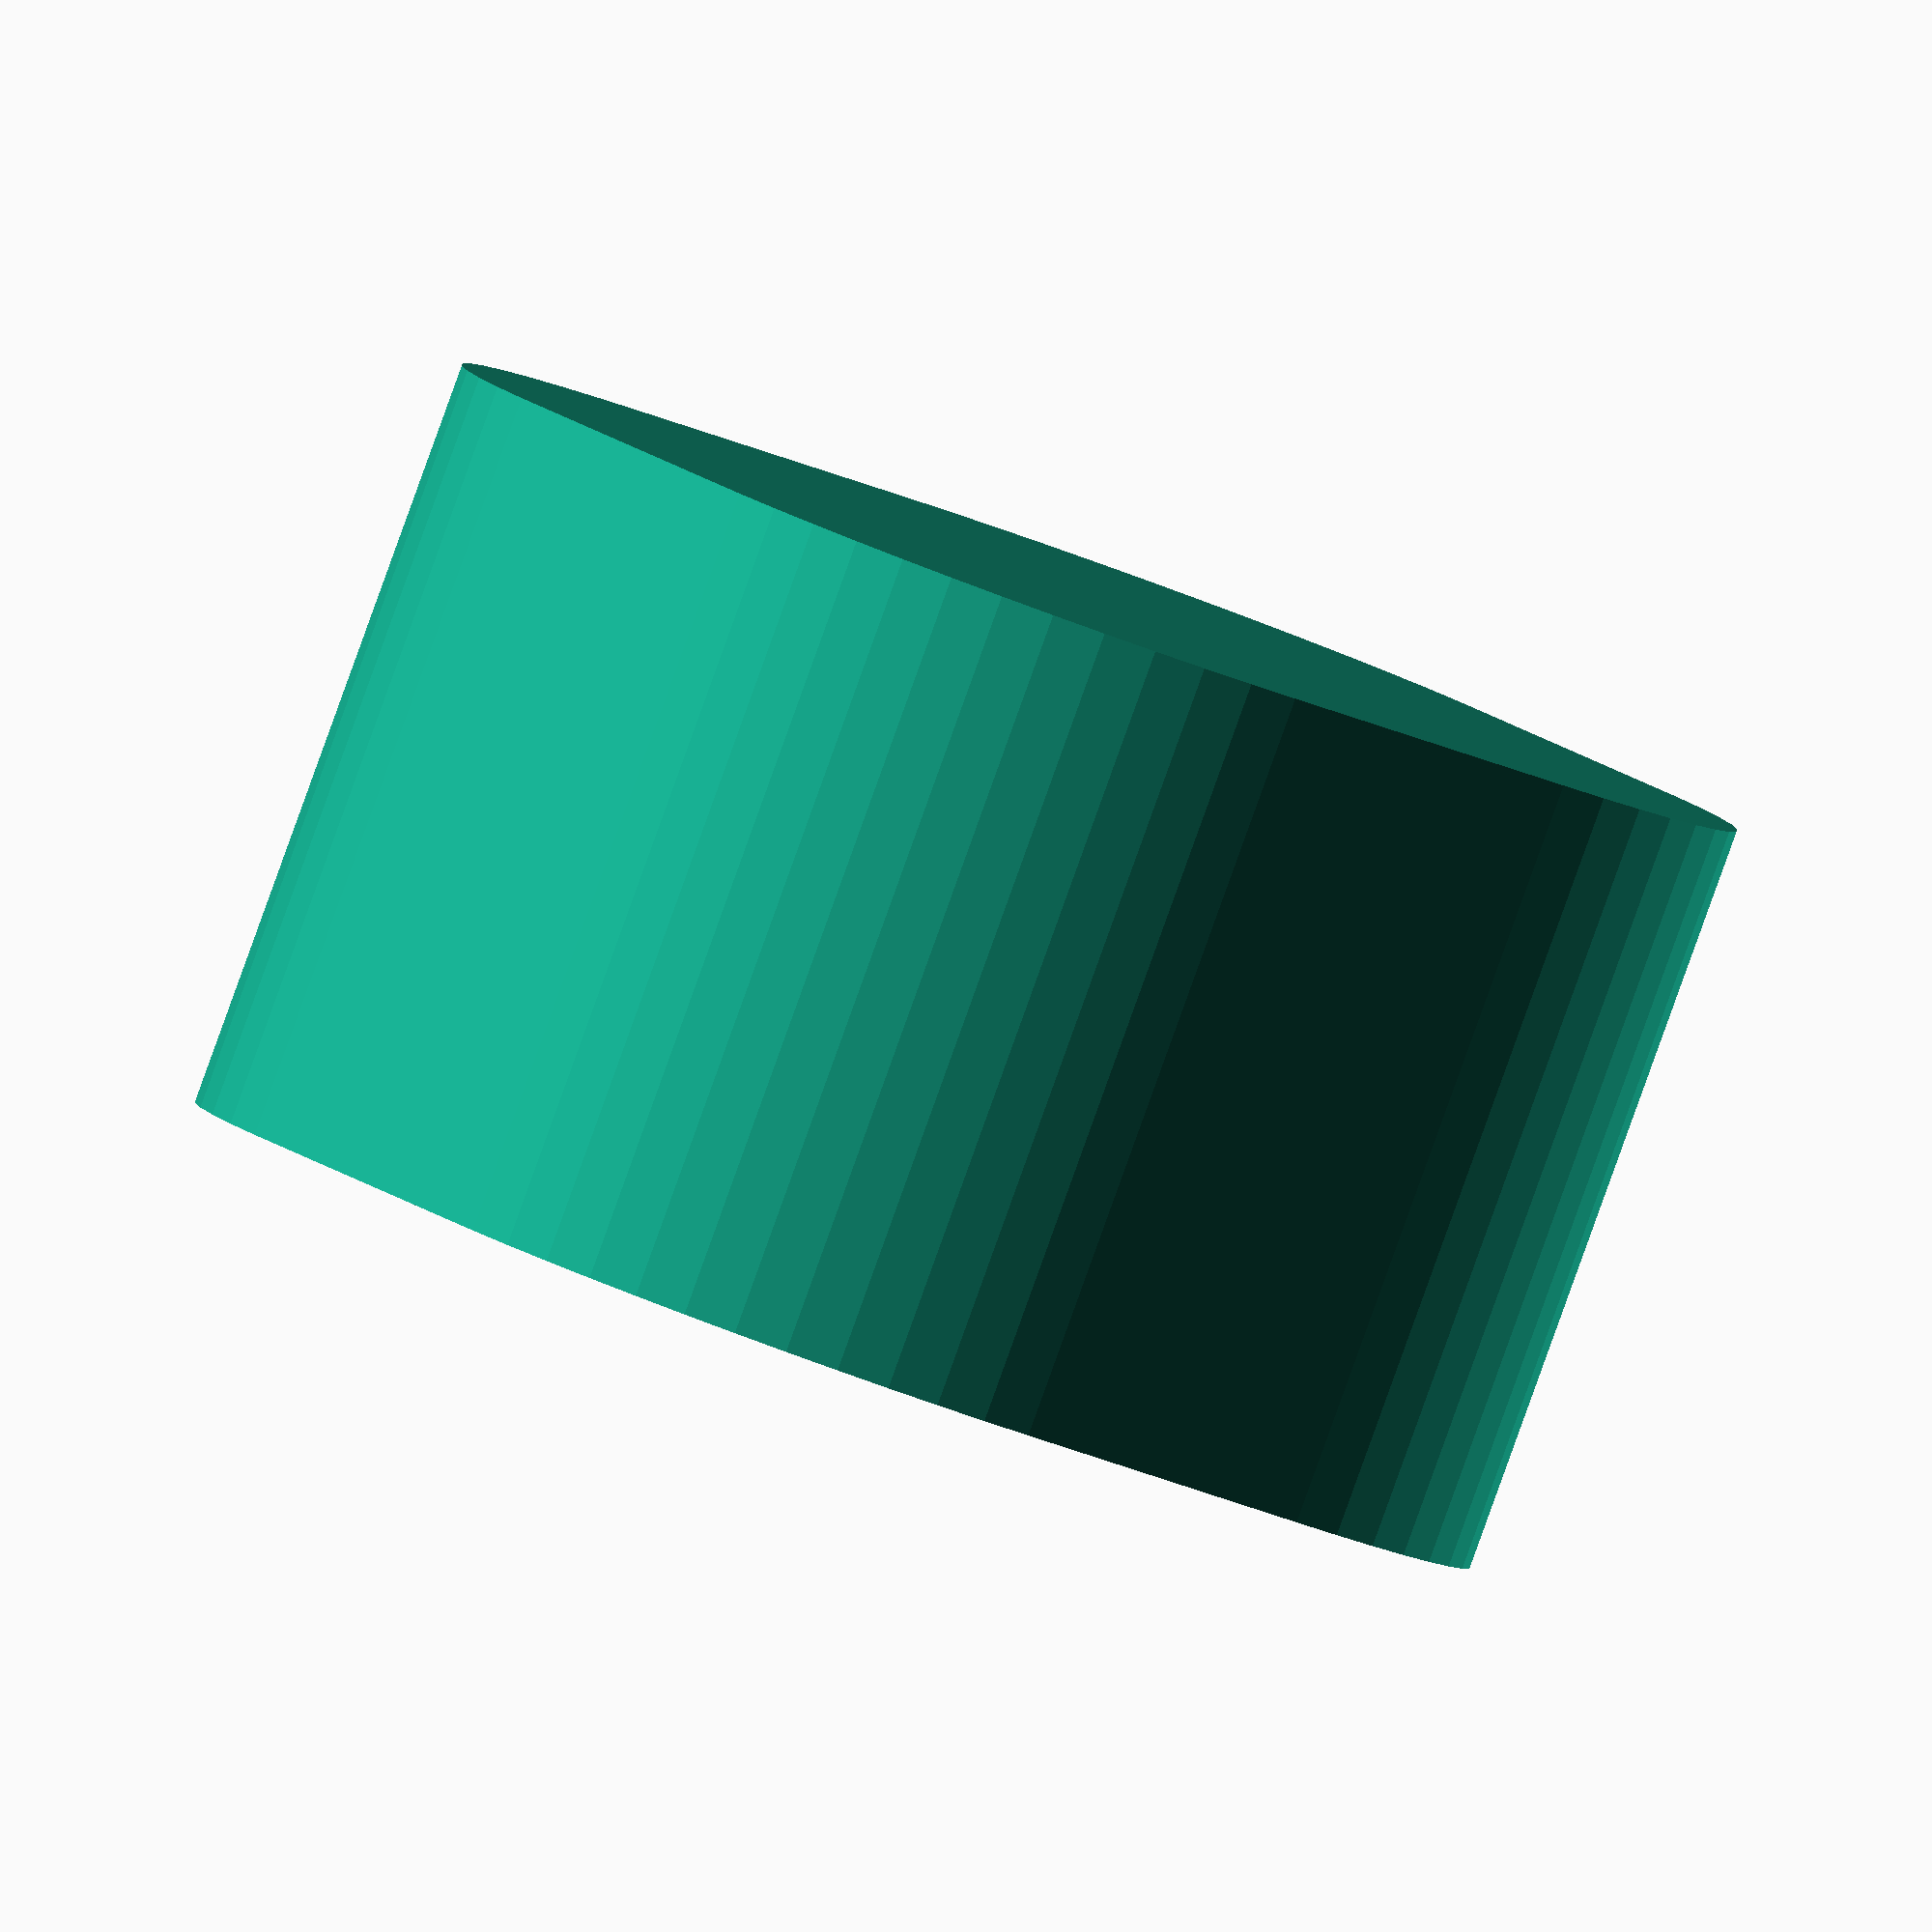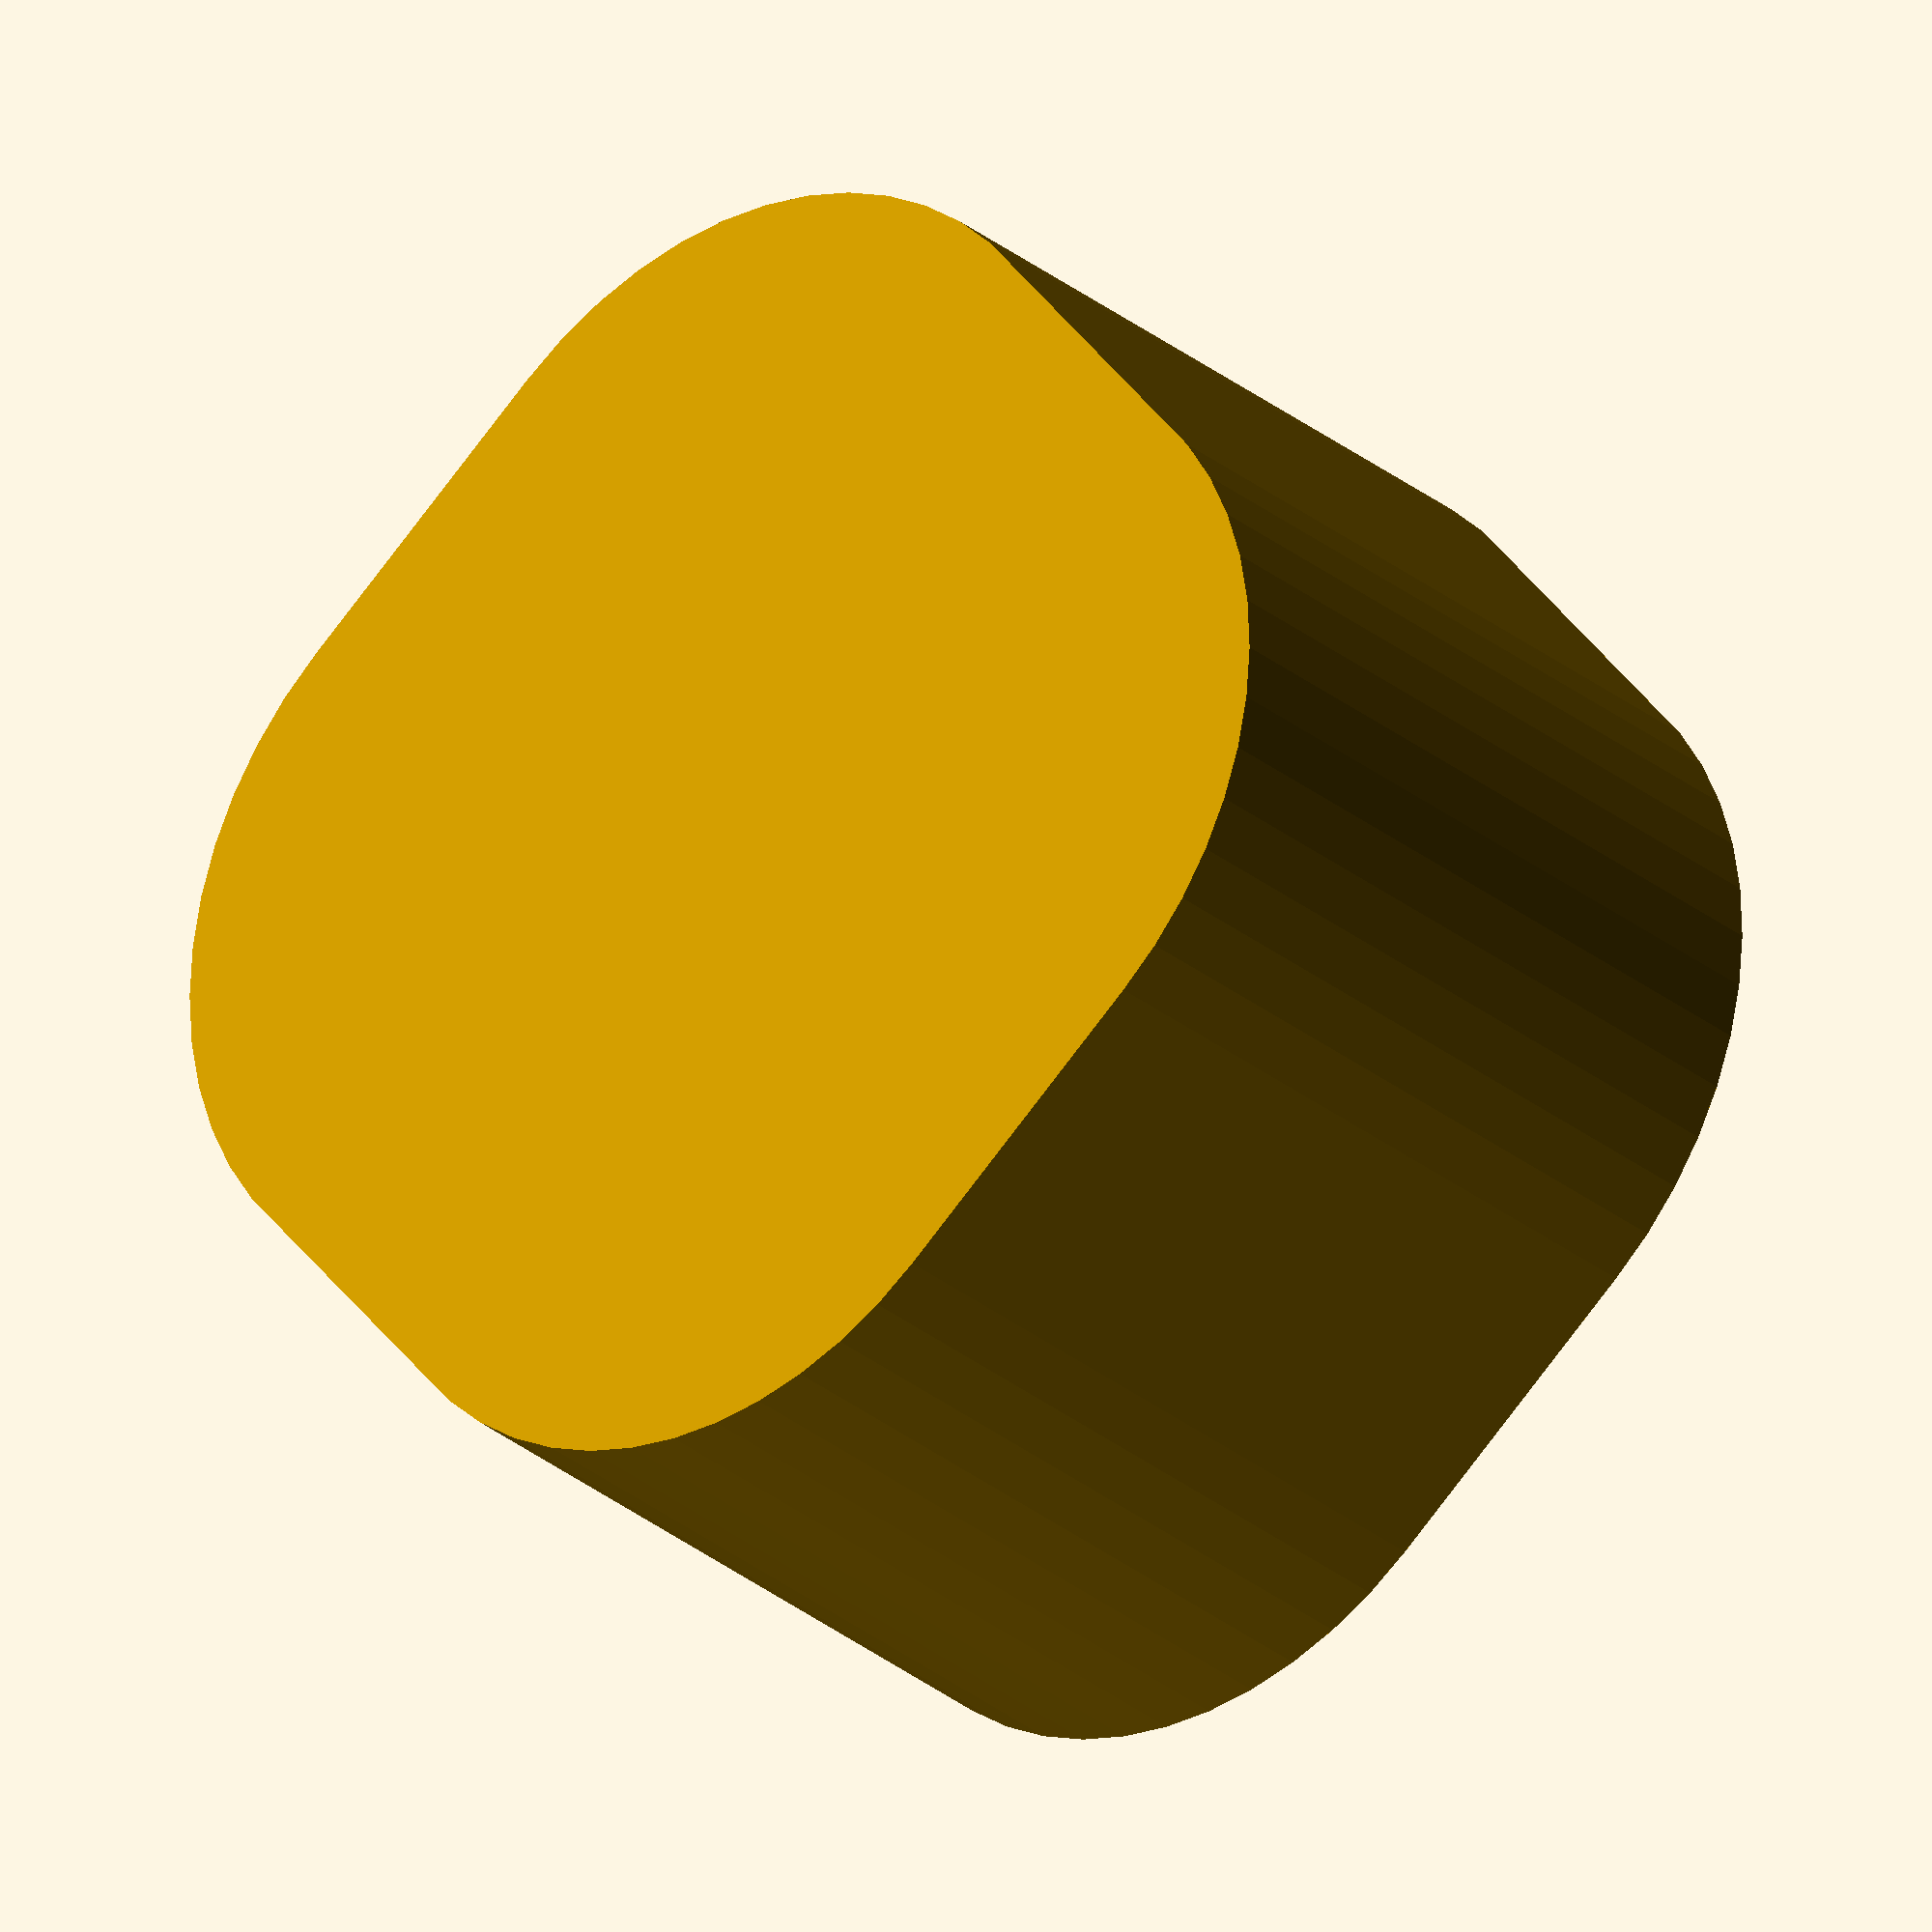
<openscad>
$fn = 50;


difference() {
	union() {
		hull() {
			translate(v = [-2.0000000000, 2.0000000000, 0]) {
				cylinder(h = 9, r = 5);
			}
			translate(v = [2.0000000000, 2.0000000000, 0]) {
				cylinder(h = 9, r = 5);
			}
			translate(v = [-2.0000000000, -2.0000000000, 0]) {
				cylinder(h = 9, r = 5);
			}
			translate(v = [2.0000000000, -2.0000000000, 0]) {
				cylinder(h = 9, r = 5);
			}
		}
	}
	union() {
		translate(v = [0, 0, 0]) {
			rotate(a = [0, 0, 0]) {
				difference() {
					union() {
						linear_extrude(height = 4.7500000000) {
							polygon(points = [[5.7892500000, 0.0000000000], [2.8946250000, 5.0136375689], [-2.8946250000, 5.0136375689], [-5.7892500000, 0.0000000000], [-2.8946250000, -5.0136375689], [2.8946250000, -5.0136375689]]);
						}
					}
					union();
				}
			}
		}
	}
}
</openscad>
<views>
elev=267.1 azim=54.9 roll=199.9 proj=o view=wireframe
elev=28.2 azim=231.1 roll=38.9 proj=o view=solid
</views>
